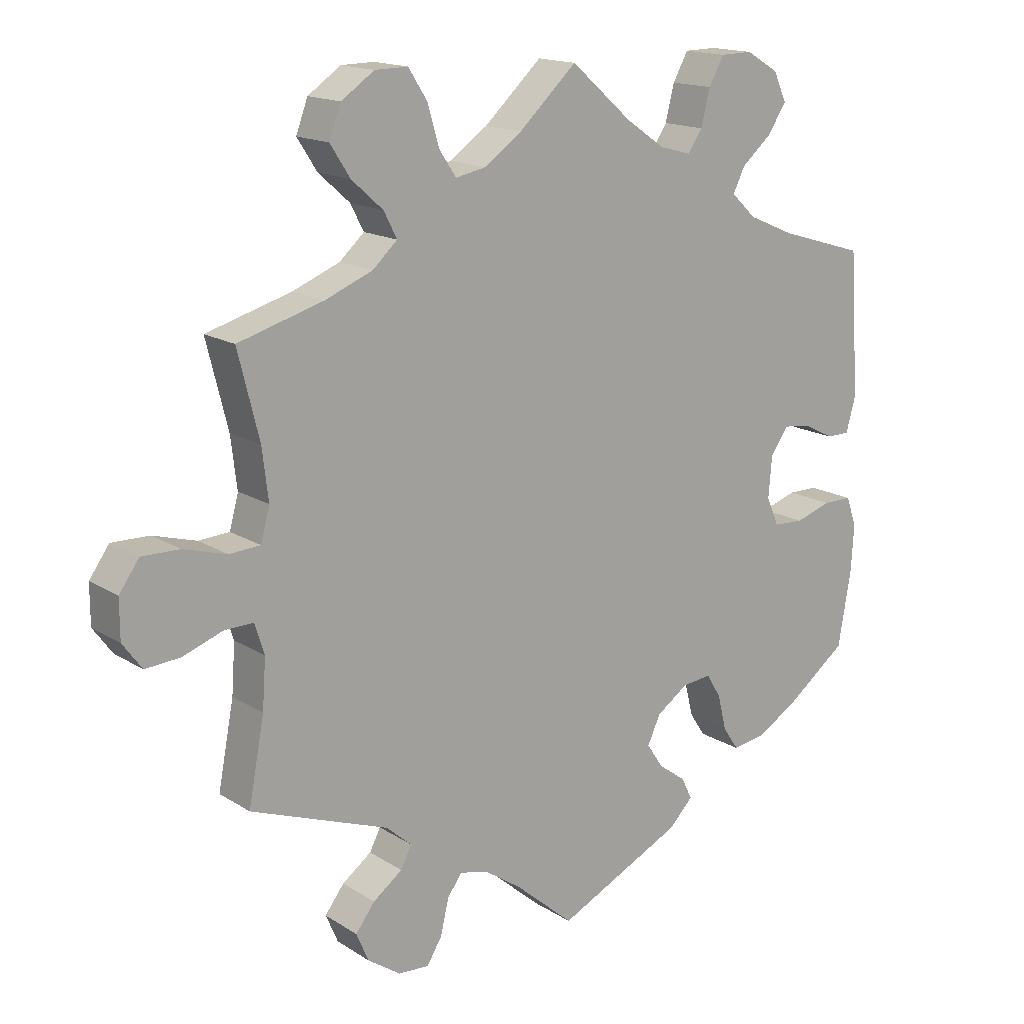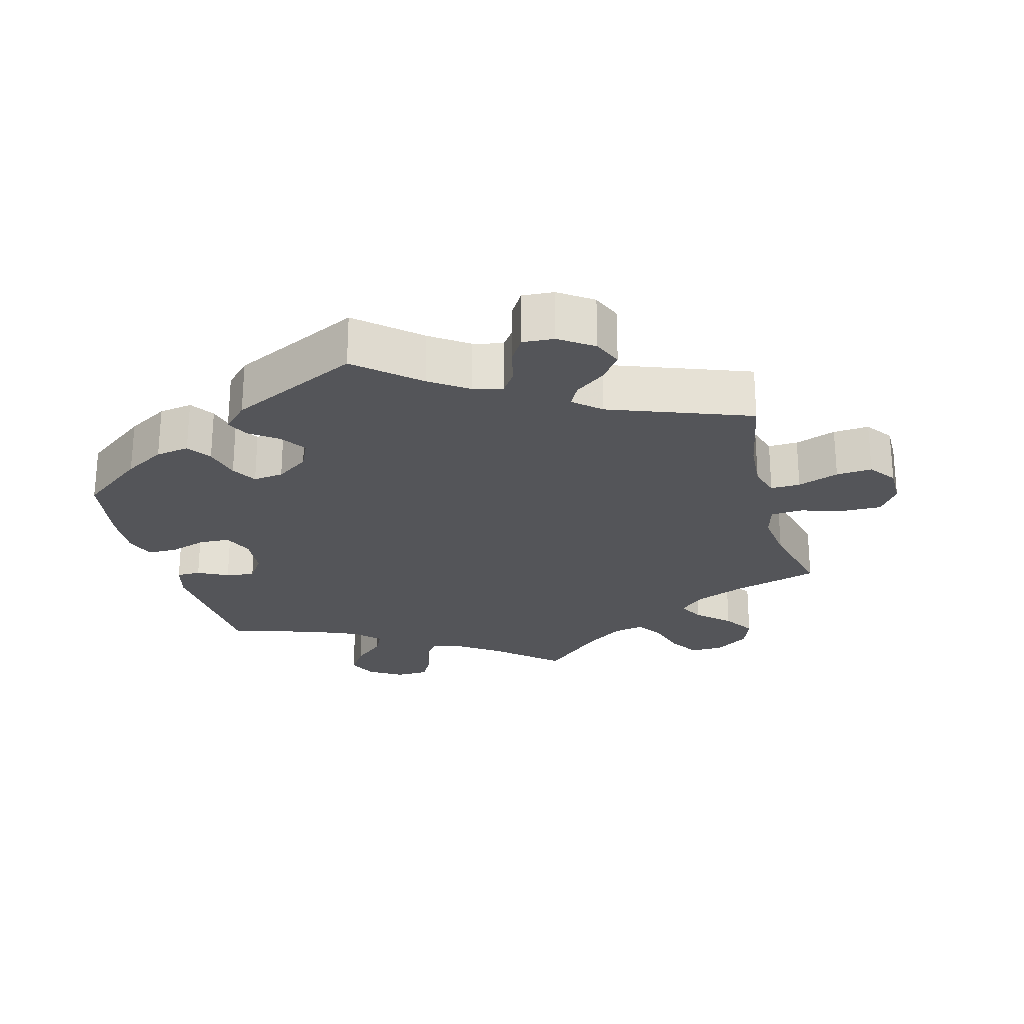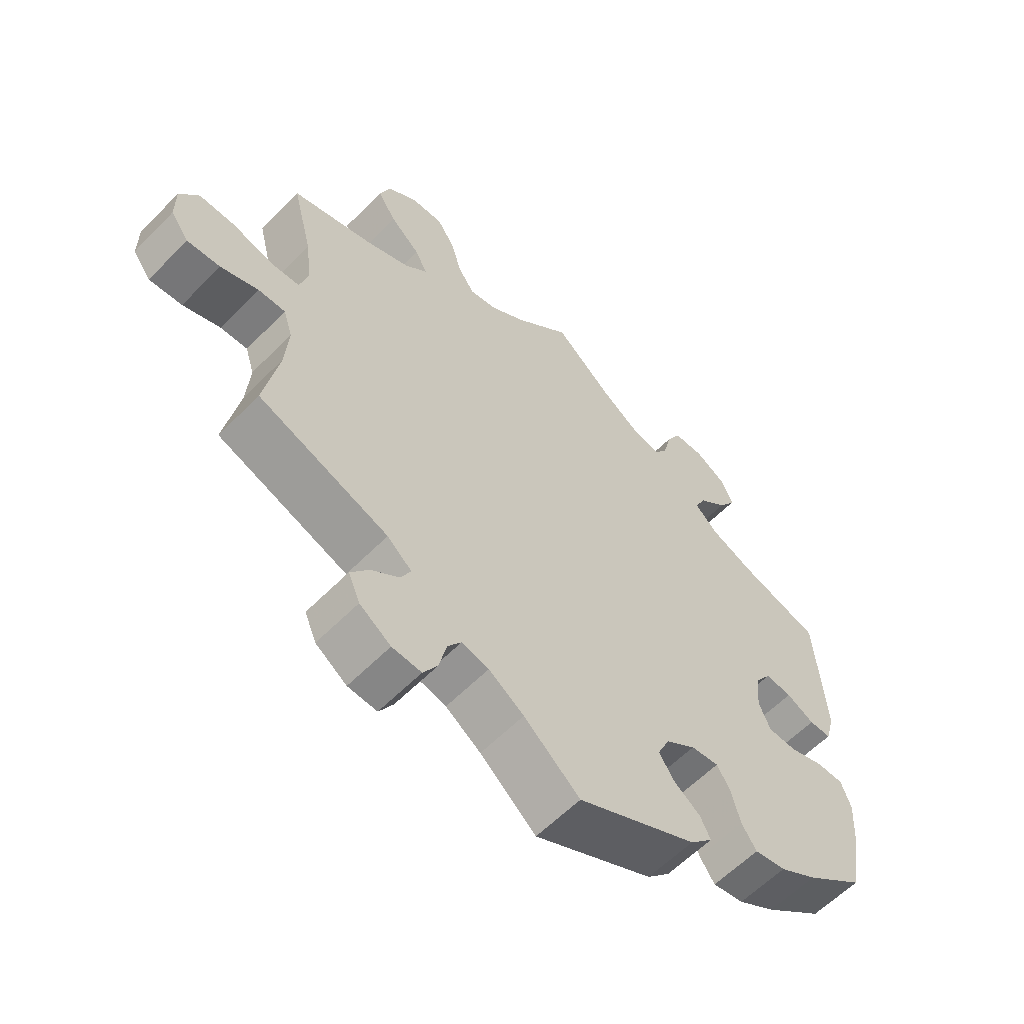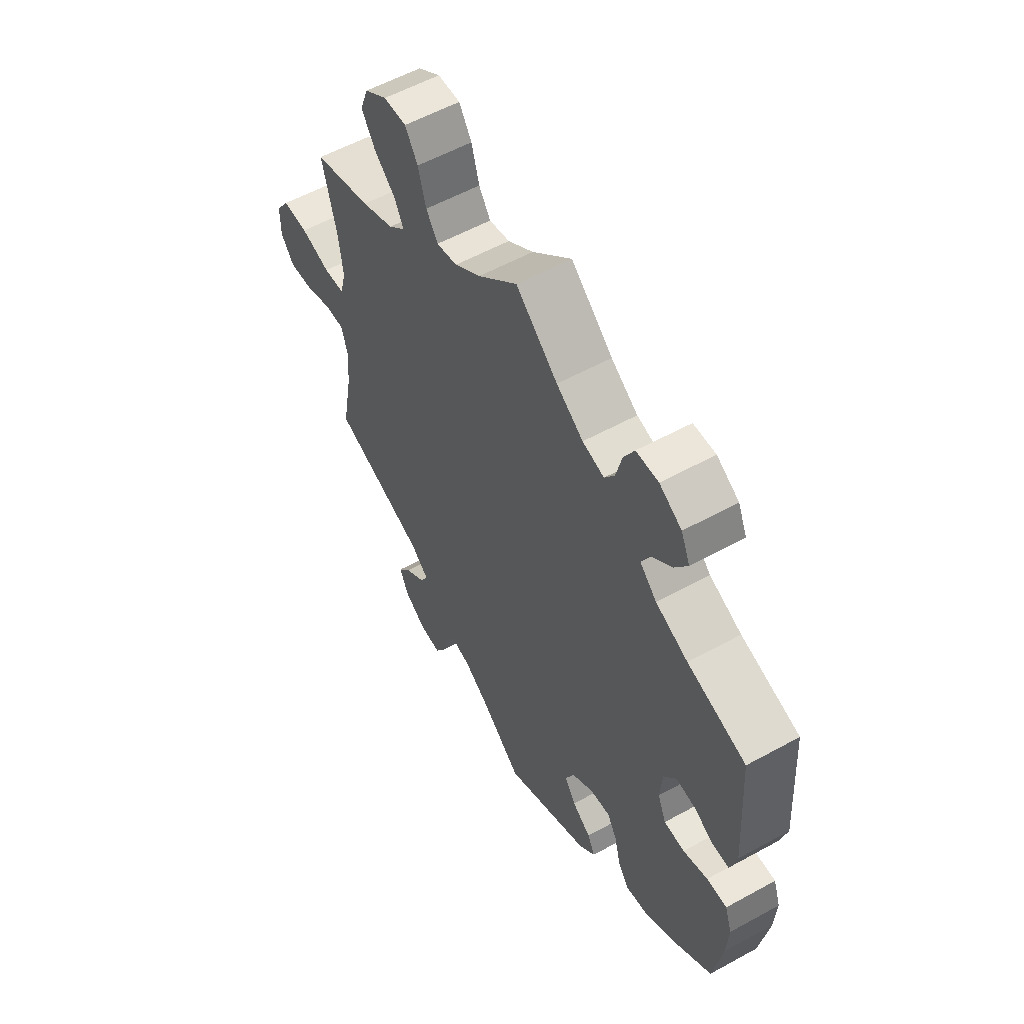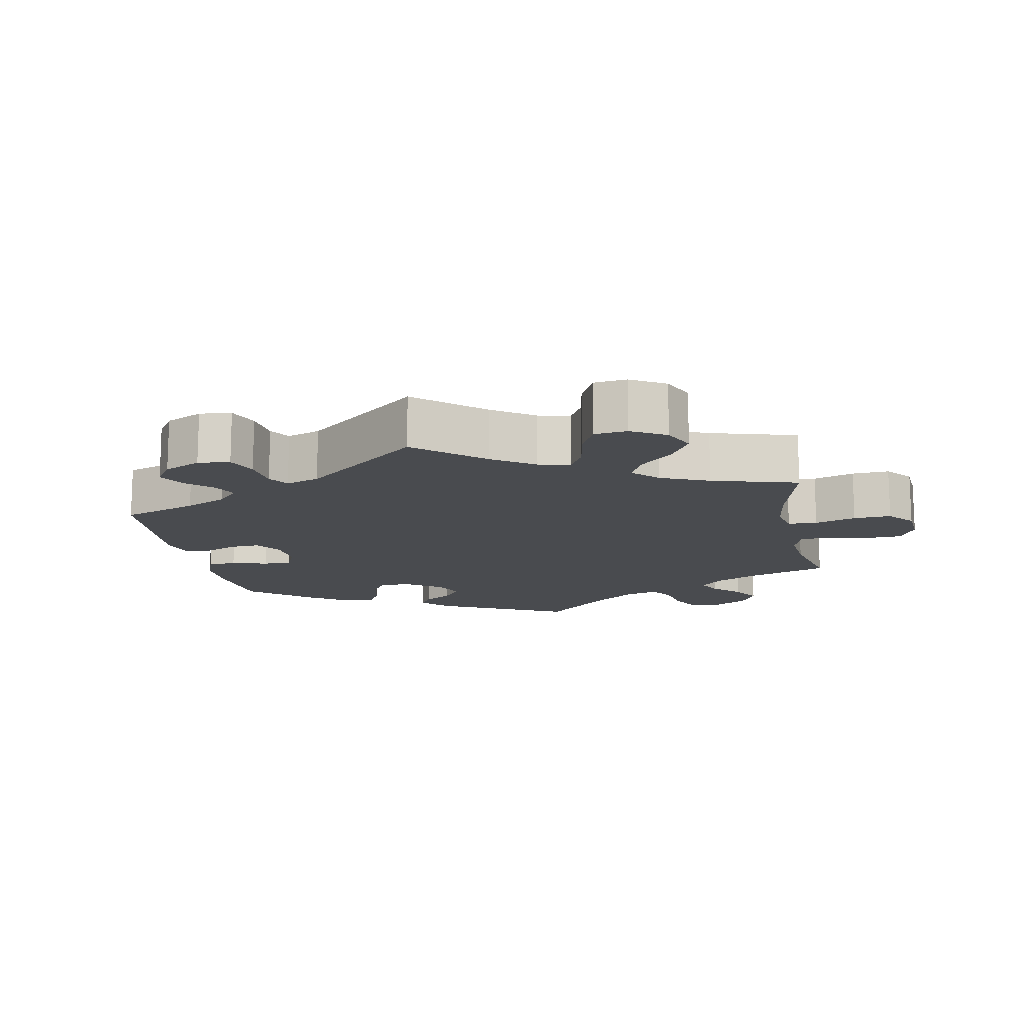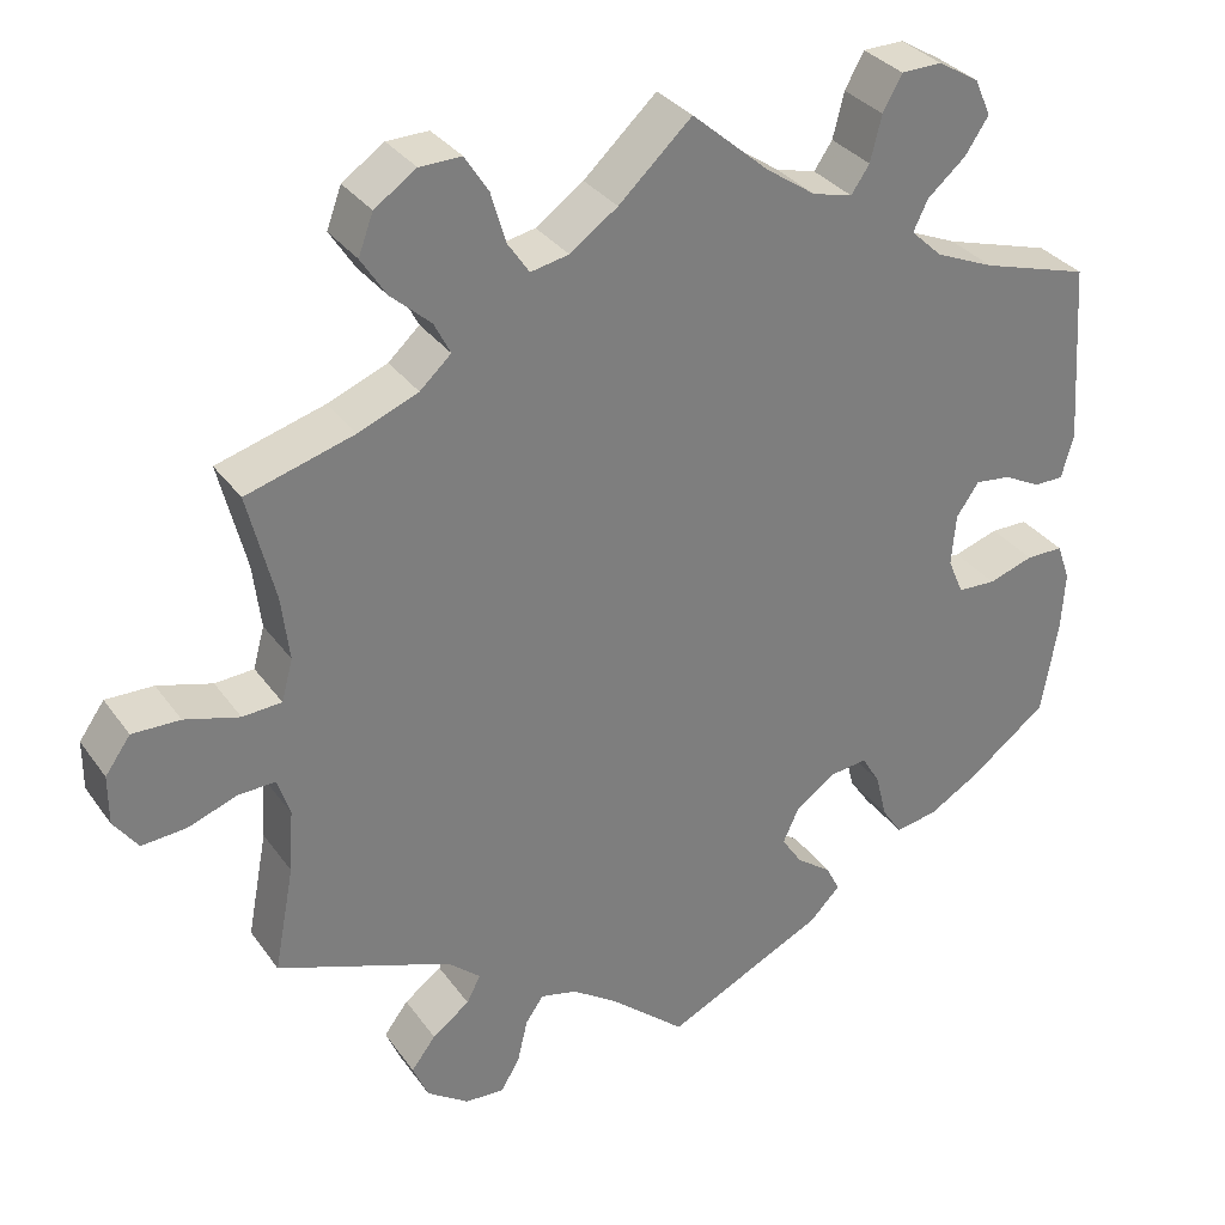
<metadata>
{"format":"obj","ext":"obj","renderer":"f3d","projection":"perspective","resolution":1024,"background":"white","views":[{"elev":15.9,"azim":-37.8,"up":"+Z"},{"elev":-24.7,"azim":-165.1,"up":"+Y"},{"elev":-59.7,"azim":-44.0,"up":"+Z"},{"elev":56.9,"azim":60.2,"up":"+Z"},{"elev":-13.9,"azim":-108.9,"up":"+Y"},{"elev":32.2,"azim":-29.6,"up":"+Z"}]}
</metadata>
<code>
v 0.41 0.07 -0.357
v 0.352 0.07 -0.391
v 0.304 0.07 -0.399
v 0.281 0.07 -0.365
v 0.268 0.07 -0.313
v 0.247 0.07 -0.278
v 0.204 0.07 -0.283
v 0.158 0.07 -0.315
v 0.139 0.07 -0.356
v 0.163 0.07 -0.392
v 0.203 0.07 -0.421
v 0.219 0.07 -0.453
v 0.184 0.07 -0.489
v 0 0.07 -0.578
v -0.086 0.07 -0.504
v -0.14 0.07 -0.467
v -0.182 0.07 -0.457
v -0.203 0.07 -0.487
v -0.215 0.07 -0.538
v -0.237 0.07 -0.574
v -0.282 0.07 -0.571
v -0.33 0.07 -0.538
v -0.348 0.07 -0.496
v -0.32 0.07 -0.459
v -0.277 0.07 -0.427
v -0.261 0.07 -0.396
v -0.299 0.07 -0.363
v -0.5 0.07 -0.289
v -0.477 0.07 -0.167
v -0.472 0.07 -0.095
v -0.486 0.07 -0.051
v -0.528 0.07 -0.052
v -0.586 0.07 -0.073
v -0.637 0.07 -0.077
v -0.665 0.07 -0.039
v -0.665 0.07 0.018
v -0.636 0.07 0.059
v -0.581 0.07 0.058
v -0.518 0.07 0.04
v -0.473 0.07 0.043
v -0.46 0.07 0.091
v -0.469 0.07 0.165
v -0.5 0.07 0.289
v -0.376 0.07 0.325
v -0.307 0.07 0.353
v -0.271 0.07 0.386
v -0.29 0.07 0.423
v -0.336 0.07 0.464
v -0.365 0.07 0.509
v -0.348 0.07 0.555
v -0.3 0.07 0.588
v -0.252 0.07 0.589
v -0.225 0.07 0.547
v -0.208 0.07 0.489
v -0.183 0.07 0.452
v -0.139 0.07 0.461
v -0.084 0.07 0.5
v 0 0.07 0.578
v 0.089 0.07 0.501
v 0.146 0.07 0.462
v 0.192 0.07 0.45
v 0.213 0.07 0.481
v 0.226 0.07 0.533
v 0.248 0.07 0.573
v 0.295 0.07 0.574
v 0.342 0.07 0.546
v 0.361 0.07 0.504
v 0.334 0.07 0.463
v 0.29 0.07 0.425
v 0.273 0.07 0.39
v 0.309 0.07 0.356
v 0.377 0.07 0.327
v 0.501 0.07 0.29
v 0.515 0.07 0.081
v 0.501 0.07 0.03
v 0.467 0.07 0.03
v 0.424 0.07 0.052
v 0.383 0.07 0.057
v 0.357 0.07 0.019
v 0.352 0.07 -0.04
v 0.37 0.07 -0.082
v 0.414 0.07 -0.084
v 0.466 0.07 -0.067
v 0.509 0.07 -0.067
v 0.524 0.07 -0.11
v 0.52 0.07 -0.177
v 0.501 0.07 -0.288
v 0.41 0 -0.357
v 0.352 0 -0.391
v 0.304 0 -0.399
v 0.281 0 -0.365
v 0.268 0 -0.313
v 0.247 0 -0.278
v 0.204 0 -0.283
v 0.158 0 -0.315
v 0.139 0 -0.356
v 0.163 0 -0.392
v 0.203 0 -0.421
v 0.219 0 -0.453
v 0.184 0 -0.489
v 0 0 -0.578
v -0.086 0 -0.504
v -0.14 0 -0.467
v -0.182 0 -0.457
v -0.203 0 -0.487
v -0.215 0 -0.538
v -0.237 0 -0.574
v -0.282 0 -0.571
v -0.33 0 -0.538
v -0.348 0 -0.496
v -0.32 0 -0.459
v -0.277 0 -0.427
v -0.261 0 -0.396
v -0.299 0 -0.363
v -0.5 0 -0.289
v -0.477 0 -0.167
v -0.472 0 -0.095
v -0.486 0 -0.051
v -0.528 0 -0.052
v -0.586 0 -0.073
v -0.637 0 -0.077
v -0.665 0 -0.039
v -0.665 0 0.018
v -0.636 0 0.059
v -0.581 0 0.058
v -0.518 0 0.04
v -0.473 0 0.043
v -0.46 0 0.091
v -0.469 0 0.165
v -0.5 0 0.289
v -0.376 0 0.325
v -0.307 0 0.353
v -0.271 0 0.386
v -0.29 0 0.423
v -0.336 0 0.464
v -0.365 0 0.509
v -0.348 0 0.555
v -0.3 0 0.588
v -0.252 0 0.589
v -0.225 0 0.547
v -0.208 0 0.489
v -0.183 0 0.452
v -0.139 0 0.461
v -0.084 0 0.5
v 0 0 0.578
v 0.089 0 0.501
v 0.146 0 0.462
v 0.192 0 0.45
v 0.213 0 0.481
v 0.226 0 0.533
v 0.248 0 0.573
v 0.295 0 0.574
v 0.342 0 0.546
v 0.361 0 0.504
v 0.334 0 0.463
v 0.29 0 0.425
v 0.273 0 0.39
v 0.309 0 0.356
v 0.377 0 0.327
v 0.501 0 0.29
v 0.515 0 0.081
v 0.501 0 0.03
v 0.467 0 0.03
v 0.424 0 0.052
v 0.383 0 0.057
v 0.357 0 0.019
v 0.352 0 -0.04
v 0.37 0 -0.082
v 0.414 0 -0.084
v 0.466 0 -0.067
v 0.509 0 -0.067
v 0.524 0 -0.11
v 0.52 0 -0.177
v 0.501 0 -0.288
f 82 83 84 85
f 81 82 85 86
f 74 75 76 77
f 72 73 74 77
f 71 72 77 78
f 70 71 78 79
f 66 67 68 69
f 66 69 70
f 65 66 70
f 62 63 64 65
f 61 62 65 70
f 60 61 70 79
f 57 58 59
f 56 57 59 60
f 55 56 60 79
f 51 52 53 54
f 51 54 55
f 50 51 55
f 47 48 49 50
f 46 47 50 55
f 45 46 55 79
f 42 43 44
f 41 42 44 45
f 40 41 45 79
f 36 37 38 39
f 32 33 34 35
f 31 32 35 36
f 27 28 29
f 26 27 29 30
f 22 23 24 25
f 22 25 26
f 21 22 26
f 18 19 20 21
f 17 18 21 26
f 16 17 26 30
f 12 13 14 15
f 10 11 12 15
f 9 10 15 16
f 8 9 16 30
f 2 3 4 5
f 2 5 6
f 1 2 6
f 81 86 87 1
f 39 40 79 80
f 31 36 39 80
f 7 8 30 31
f 6 7 31 80
f 1 6 80 81
f 172 171 170 169
f 173 172 169 168
f 164 163 162 161
f 164 161 160 159
f 165 164 159 158
f 166 165 158 157
f 156 155 154 153
f 157 156 153
f 157 153 152
f 152 151 150 149
f 157 152 149 148
f 166 157 148 147
f 146 145 144
f 147 146 144 143
f 166 147 143 142
f 141 140 139 138
f 142 141 138
f 142 138 137
f 137 136 135 134
f 142 137 134 133
f 166 142 133 132
f 131 130 129
f 132 131 129 128
f 166 132 128 127
f 126 125 124 123
f 122 121 120 119
f 123 122 119 118
f 116 115 114
f 117 116 114 113
f 112 111 110 109
f 113 112 109
f 113 109 108
f 108 107 106 105
f 113 108 105 104
f 117 113 104 103
f 102 101 100 99
f 102 99 98 97
f 103 102 97 96
f 117 103 96 95
f 92 91 90 89
f 93 92 89
f 93 89 88
f 88 174 173 168
f 167 166 127 126
f 167 126 123 118
f 118 117 95 94
f 167 118 94 93
f 168 167 93 88
f 1 88 89 2
f 2 89 90 3
f 3 90 91 4
f 4 91 92 5
f 5 92 93 6
f 6 93 94 7
f 7 94 95 8
f 8 95 96 9
f 9 96 97 10
f 10 97 98 11
f 11 98 99 12
f 12 99 100 13
f 13 100 101 14
f 14 101 102 15
f 15 102 103 16
f 16 103 104 17
f 17 104 105 18
f 18 105 106 19
f 19 106 107 20
f 20 107 108 21
f 21 108 109 22
f 22 109 110 23
f 23 110 111 24
f 24 111 112 25
f 25 112 113 26
f 26 113 114 27
f 27 114 115 28
f 28 115 116 29
f 29 116 117 30
f 30 117 118 31
f 31 118 119 32
f 32 119 120 33
f 33 120 121 34
f 34 121 122 35
f 35 122 123 36
f 36 123 124 37
f 37 124 125 38
f 38 125 126 39
f 39 126 127 40
f 40 127 128 41
f 41 128 129 42
f 42 129 130 43
f 43 130 131 44
f 44 131 132 45
f 45 132 133 46
f 46 133 134 47
f 47 134 135 48
f 48 135 136 49
f 49 136 137 50
f 50 137 138 51
f 51 138 139 52
f 52 139 140 53
f 53 140 141 54
f 54 141 142 55
f 55 142 143 56
f 56 143 144 57
f 57 144 145 58
f 58 145 146 59
f 59 146 147 60
f 60 147 148 61
f 61 148 149 62
f 62 149 150 63
f 63 150 151 64
f 64 151 152 65
f 65 152 153 66
f 66 153 154 67
f 67 154 155 68
f 68 155 156 69
f 69 156 157 70
f 70 157 158 71
f 71 158 159 72
f 72 159 160 73
f 73 160 161 74
f 74 161 162 75
f 75 162 163 76
f 76 163 164 77
f 77 164 165 78
f 78 165 166 79
f 79 166 167 80
f 80 167 168 81
f 81 168 169 82
f 82 169 170 83
f 83 170 171 84
f 84 171 172 85
f 85 172 173 86
f 86 173 174 87
f 87 174 88 1

</code>
